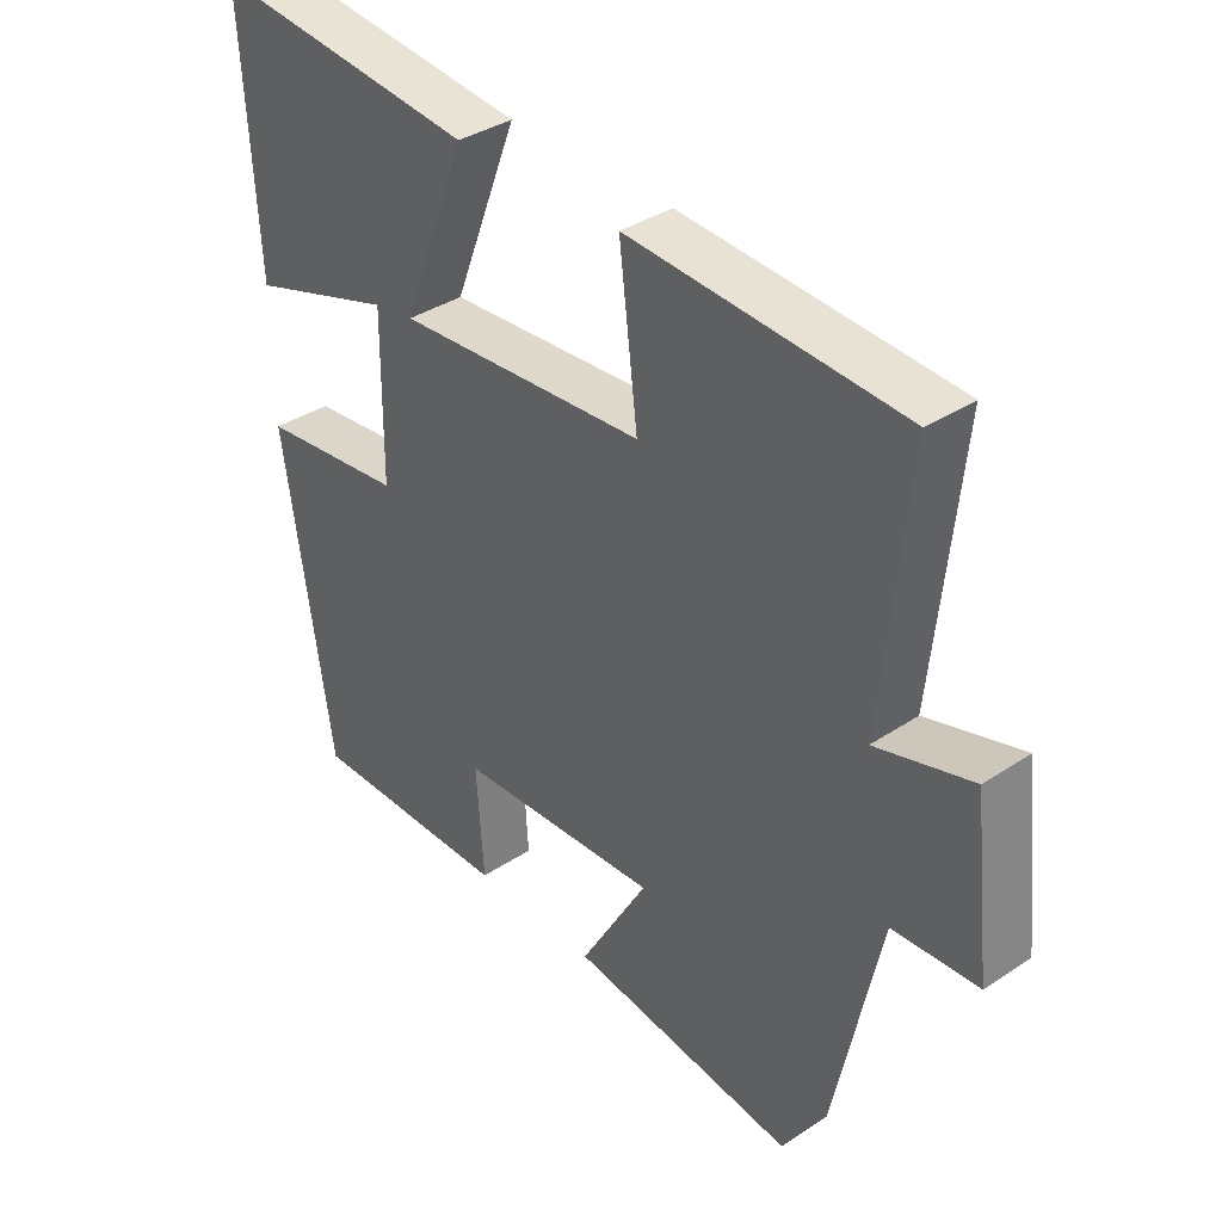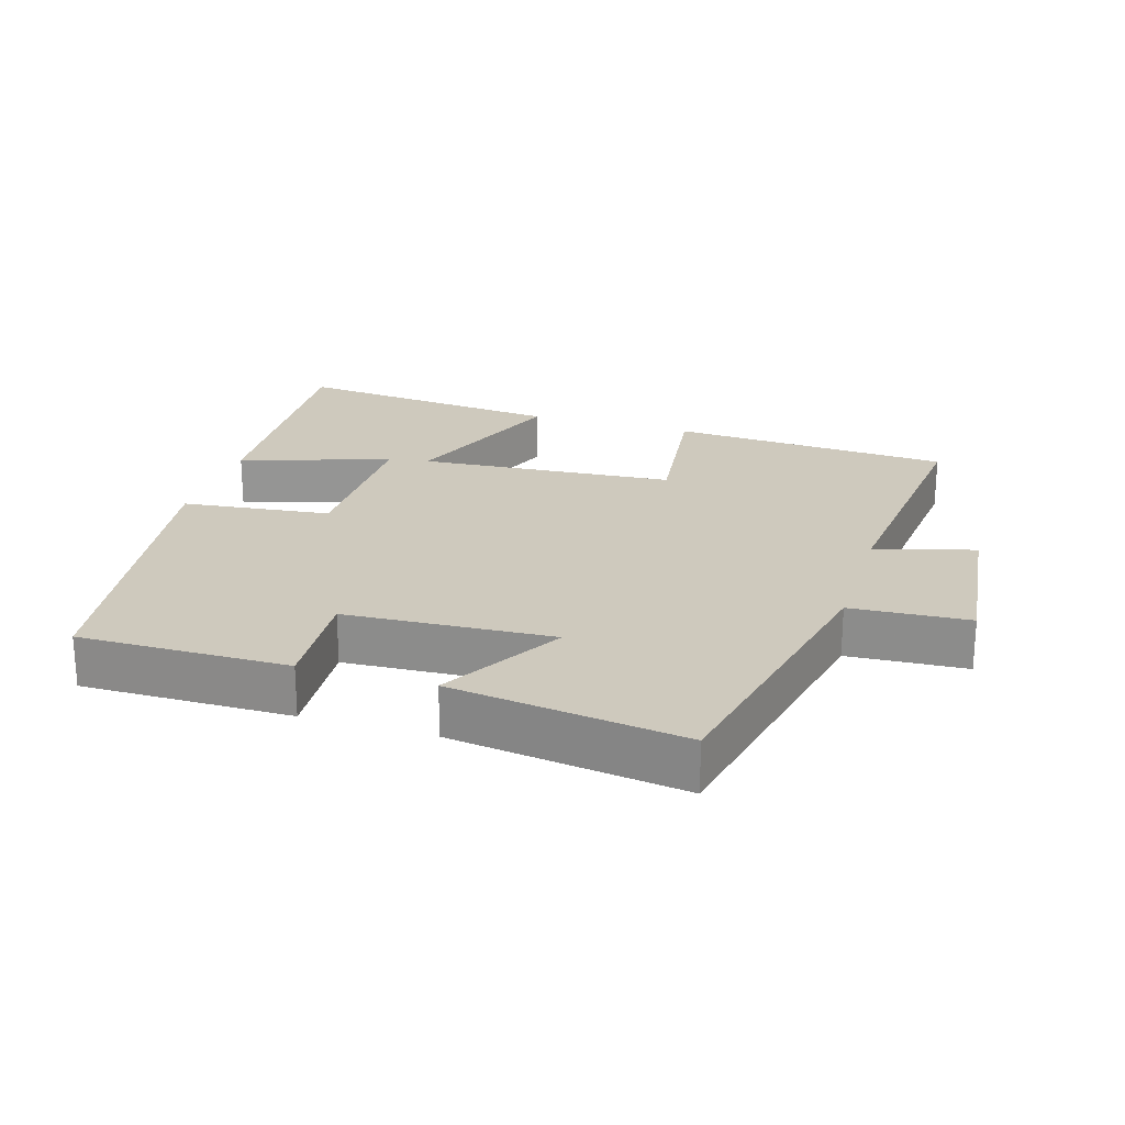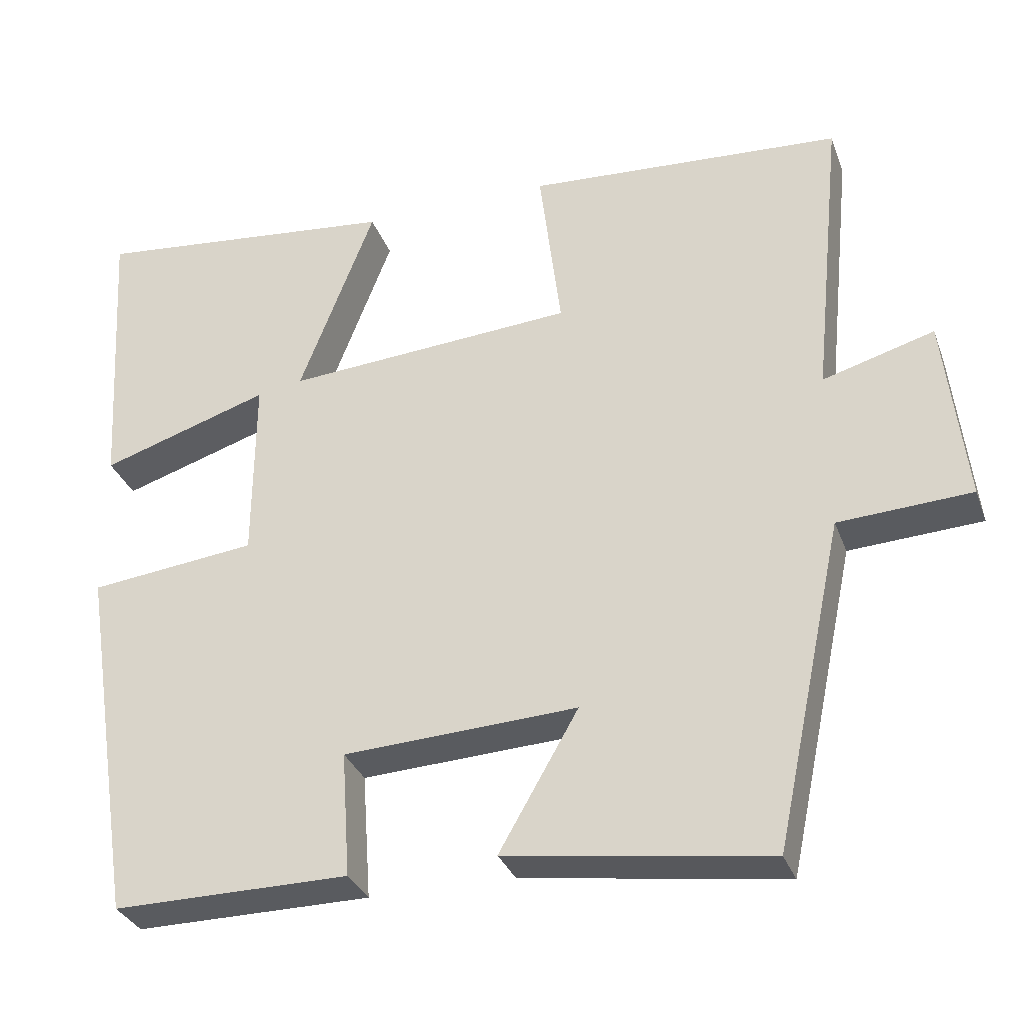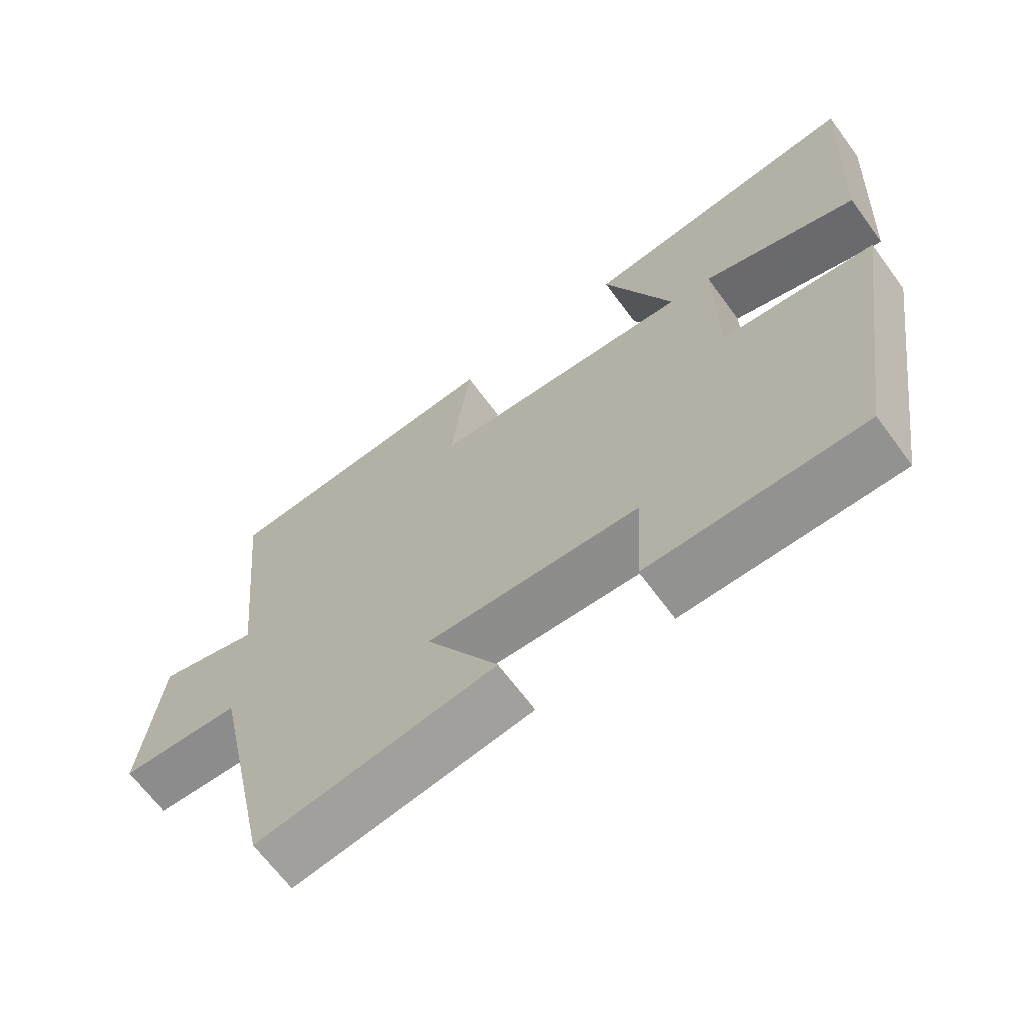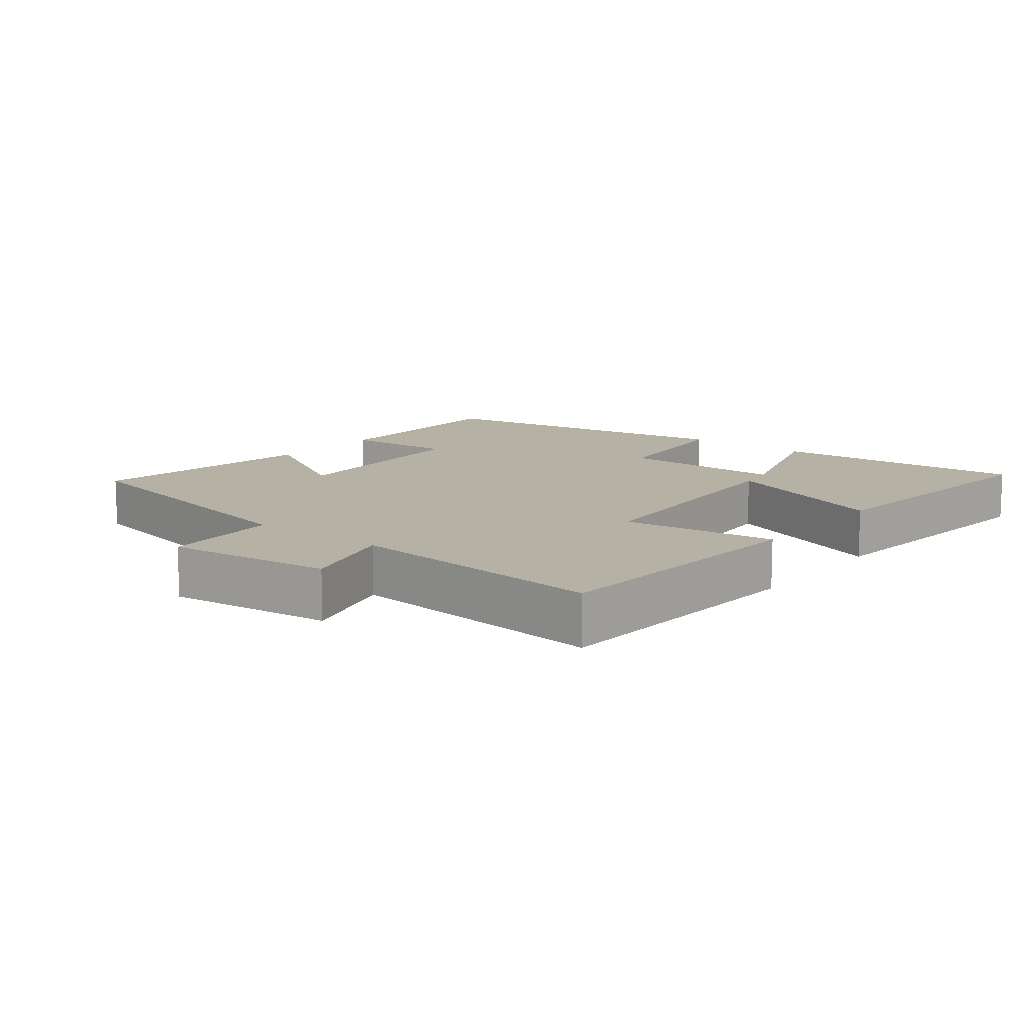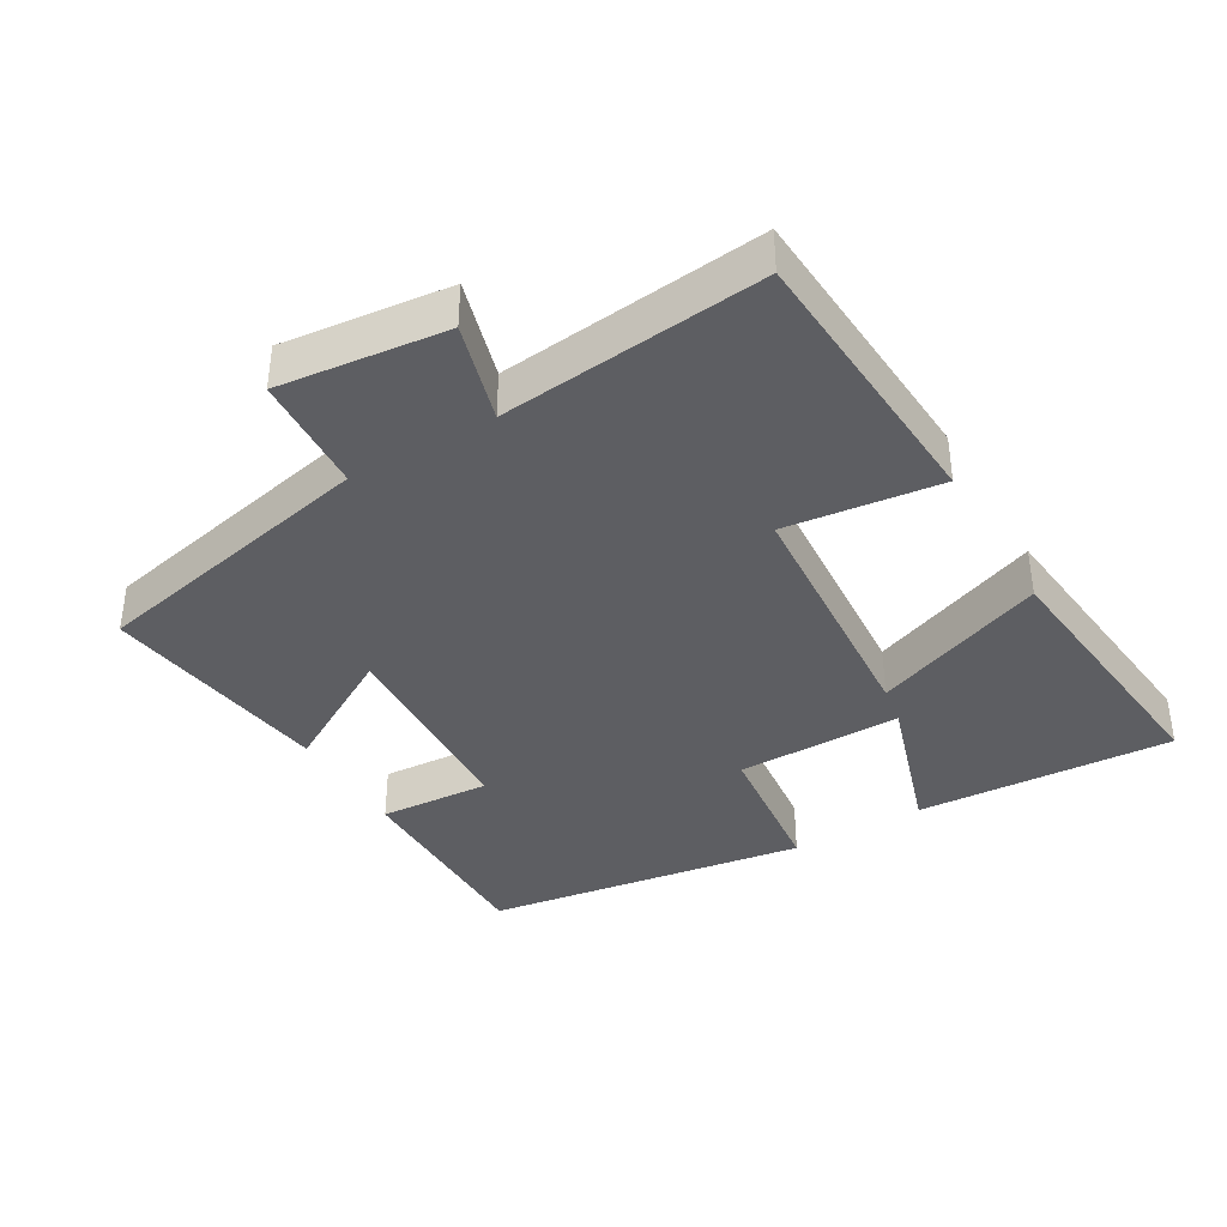
<metadata>
{"format":"obj","ext":"obj","renderer":"f3d","projection":"perspective","resolution":1024,"background":"white","views":[{"elev":36.5,"azim":-130.8,"up":"+Z"},{"elev":22.7,"azim":-163.0,"up":"+Y"},{"elev":-31.9,"azim":-161.6,"up":"+Z"},{"elev":-66.5,"azim":36.4,"up":"+Z"},{"elev":11.8,"azim":-51.6,"up":"+Y"},{"elev":-38.3,"azim":-59.5,"up":"+Y"}]}
</metadata>
<code>
v 0.428 0.07 -0.502
v 0.121 0.07 -0.5
v 0.132 0.07 -0.337
v -0.172 0.07 -0.321
v -0.069 0.07 -0.5
v -0.41 0.07 -0.548
v -0.5 0.07 -0.123
v -0.673 0.07 -0.113
v -0.645 0.07 0.131
v -0.5 0.07 0.089
v -0.539 0.07 0.475
v -0.128 0.07 0.5
v -0.156 0.07 0.274
v 0.22 0.07 0.246
v 0.122 0.07 0.5
v 0.522 0.07 0.541
v 0.5 0.07 0.165
v 0.28 0.07 0.236
v 0.282 0.07 -0.006
v 0.5 0.07 -0.031
v 0.428 0 -0.502
v 0.121 0 -0.5
v 0.132 0 -0.337
v -0.172 0 -0.321
v -0.069 0 -0.5
v -0.41 0 -0.548
v -0.5 0 -0.123
v -0.673 0 -0.113
v -0.645 0 0.131
v -0.5 0 0.089
v -0.539 0 0.475
v -0.128 0 0.5
v -0.156 0 0.274
v 0.22 0 0.246
v 0.122 0 0.5
v 0.522 0 0.541
v 0.5 0 0.165
v 0.28 0 0.236
v 0.282 0 -0.006
v 0.5 0 -0.031
f 1 2 3
f 20 1 3
f 19 20 3
f 18 19 3 4
f 15 16 17 18
f 14 15 18
f 13 14 18 4
f 10 11 12 13
f 10 13 4
f 7 8 9 10
f 6 7 10
f 5 6 10
f 4 5 10
f 23 22 21
f 23 21 40
f 23 40 39
f 24 23 39 38
f 38 37 36 35
f 38 35 34
f 24 38 34 33
f 33 32 31 30
f 24 33 30
f 30 29 28 27
f 30 27 26
f 30 26 25
f 30 25 24
f 1 21 22 2
f 2 22 23 3
f 3 23 24 4
f 4 24 25 5
f 5 25 26 6
f 6 26 27 7
f 7 27 28 8
f 8 28 29 9
f 9 29 30 10
f 10 30 31 11
f 11 31 32 12
f 12 32 33 13
f 13 33 34 14
f 14 34 35 15
f 15 35 36 16
f 16 36 37 17
f 17 37 38 18
f 18 38 39 19
f 19 39 40 20
f 20 40 21 1

</code>
